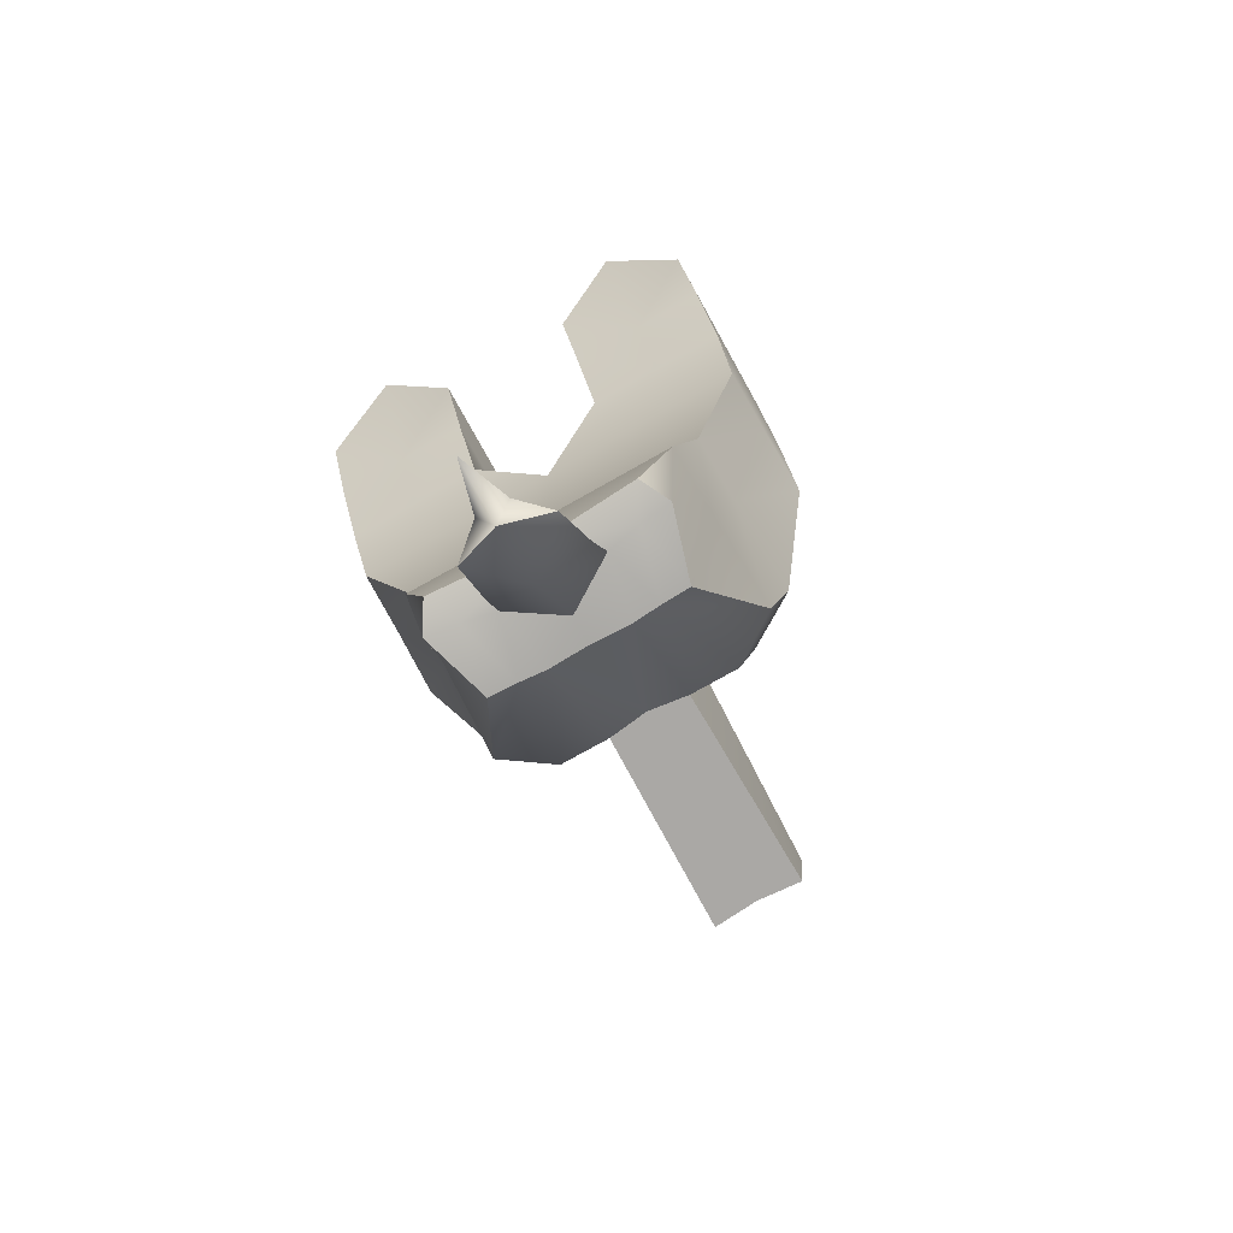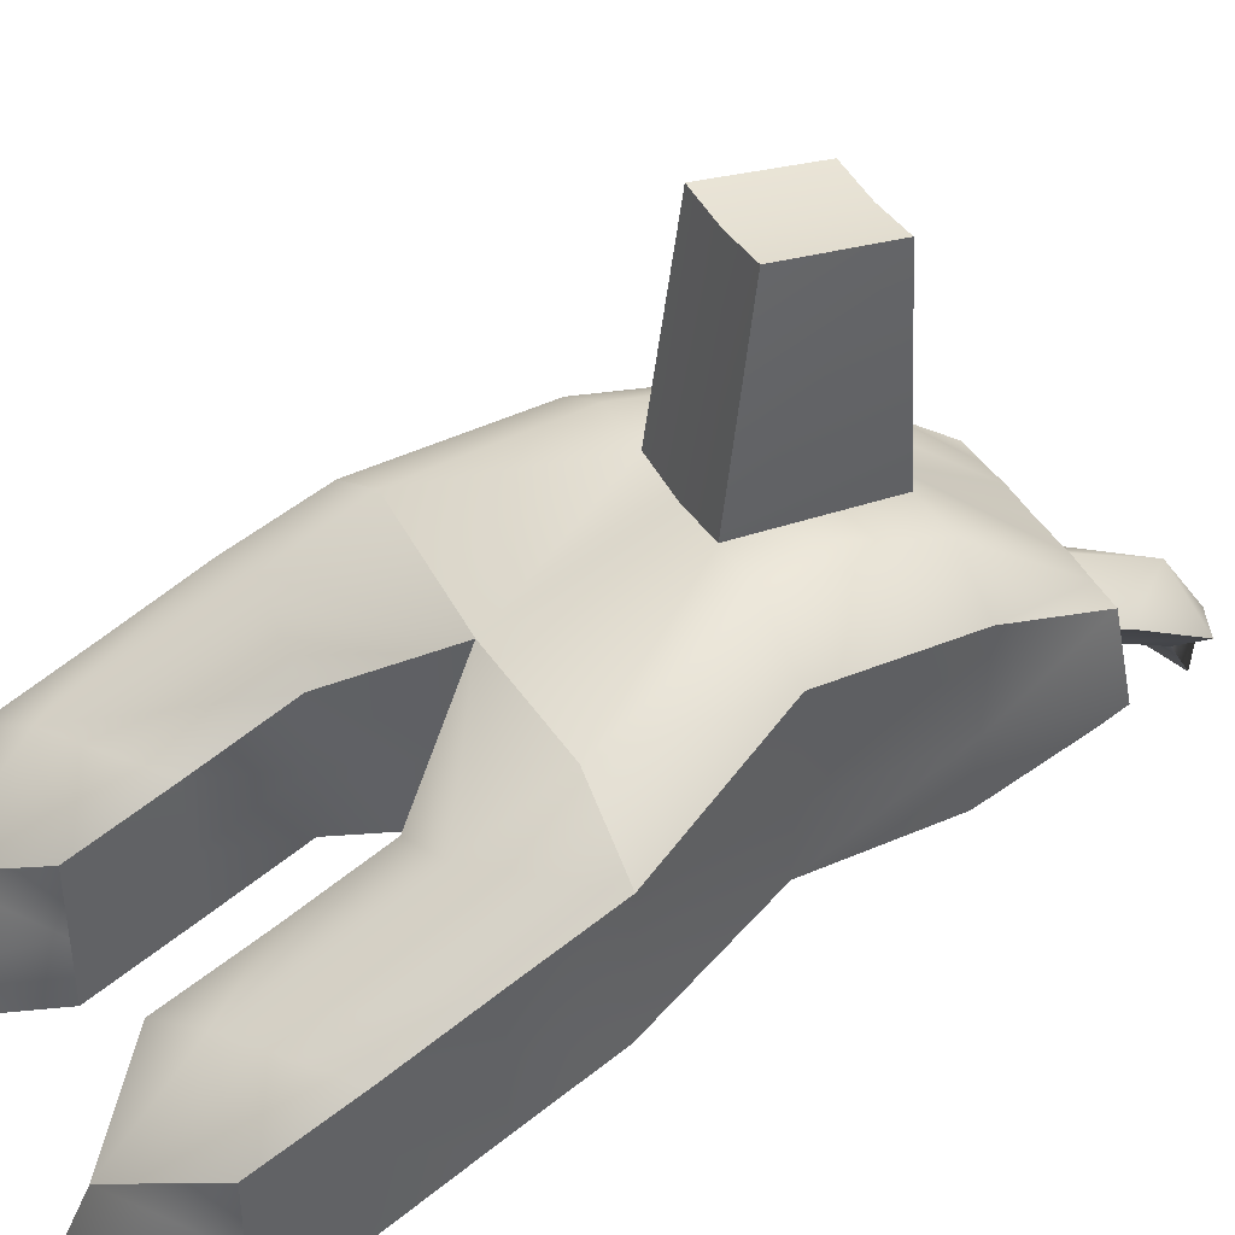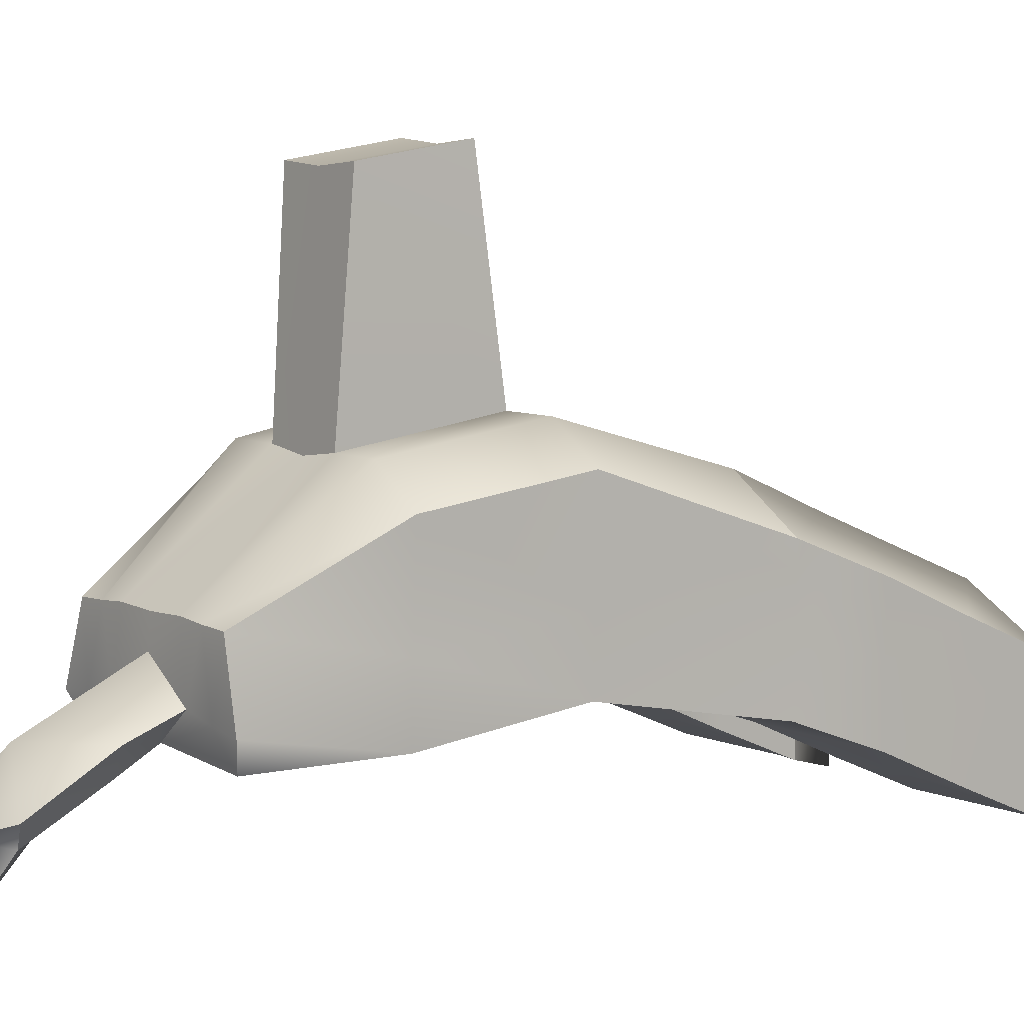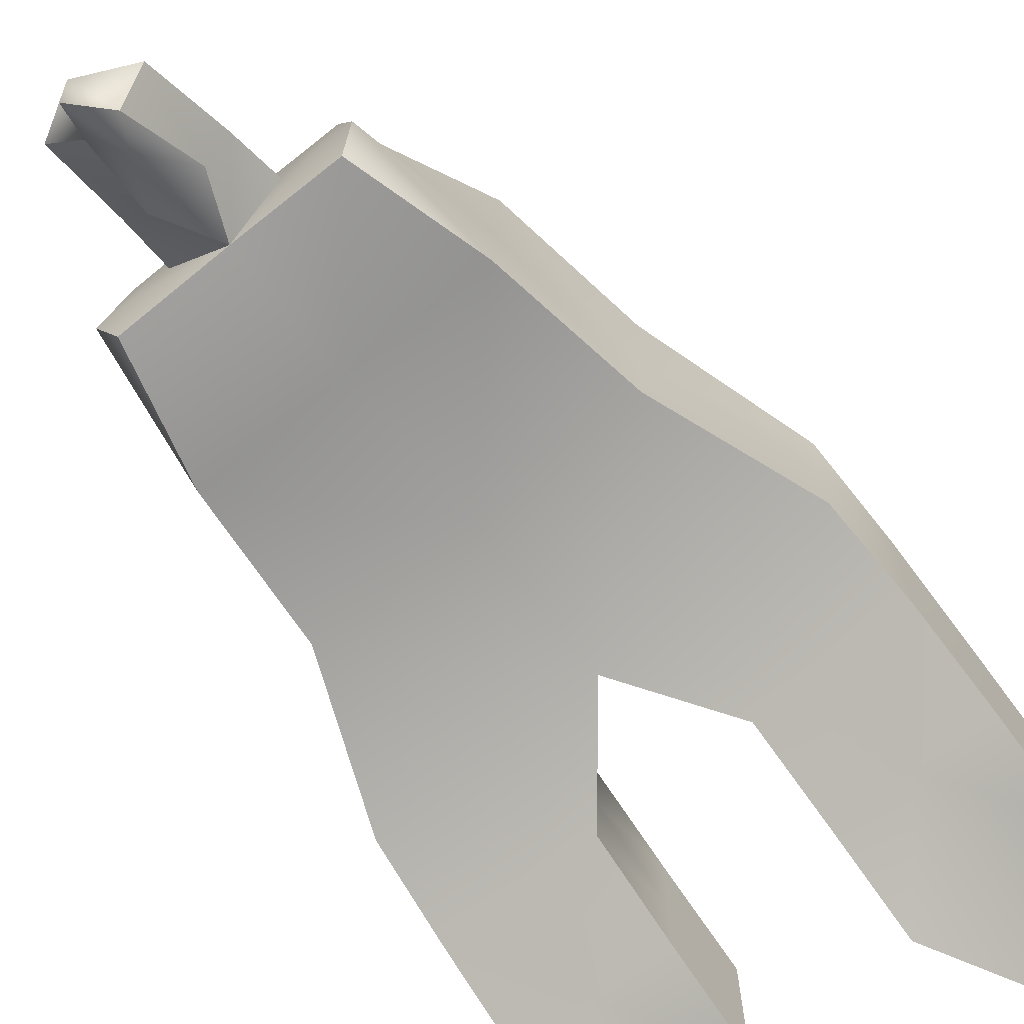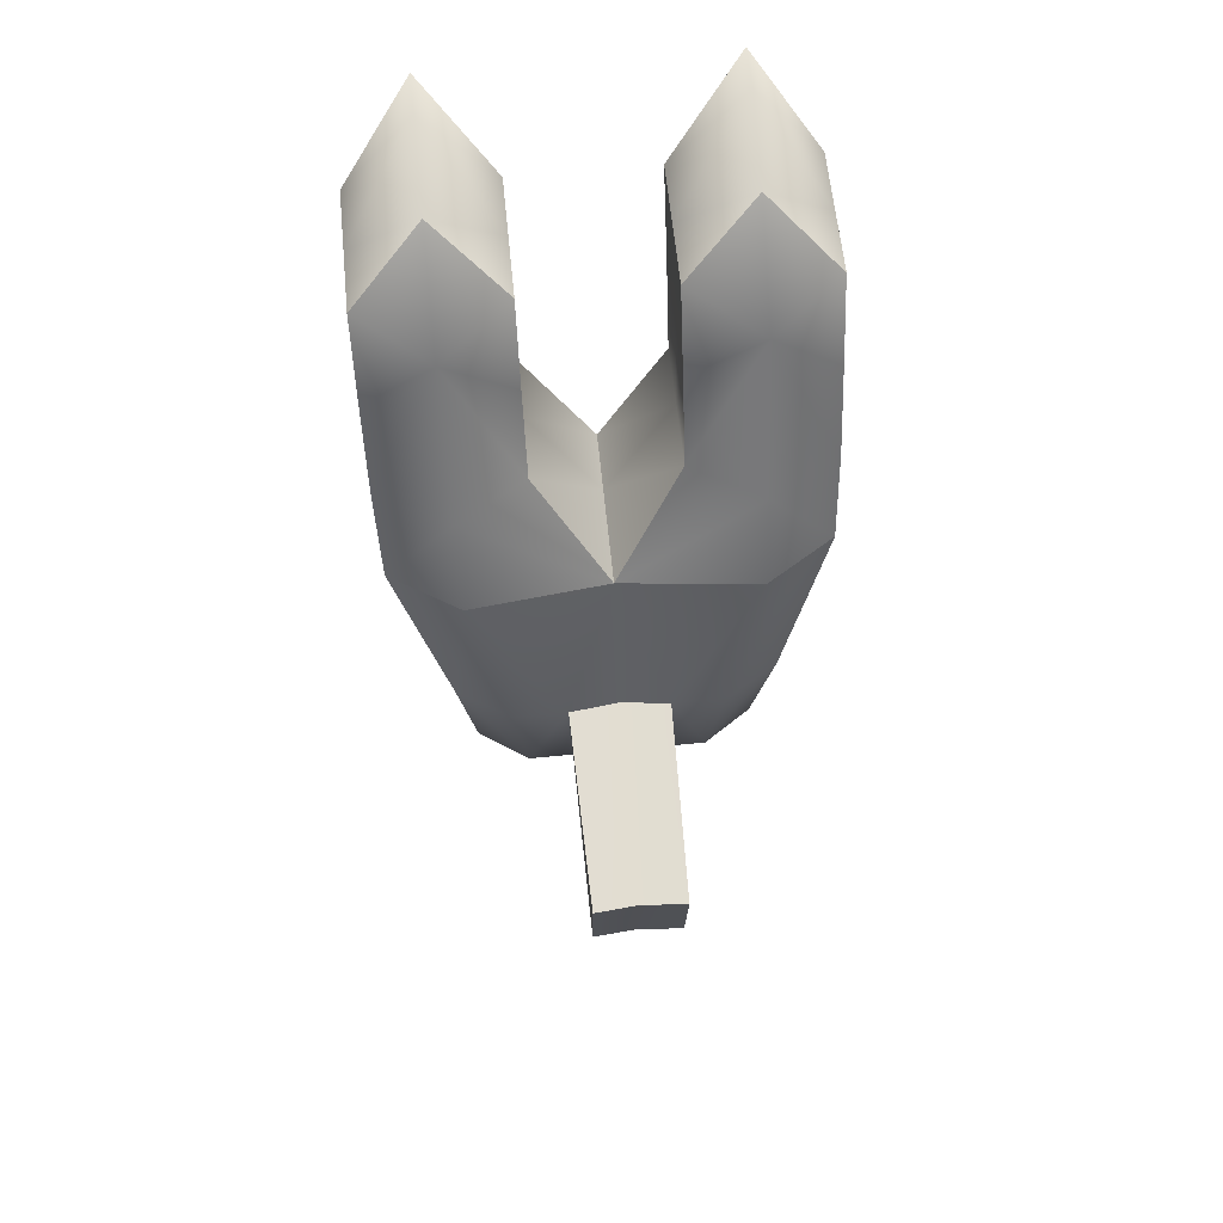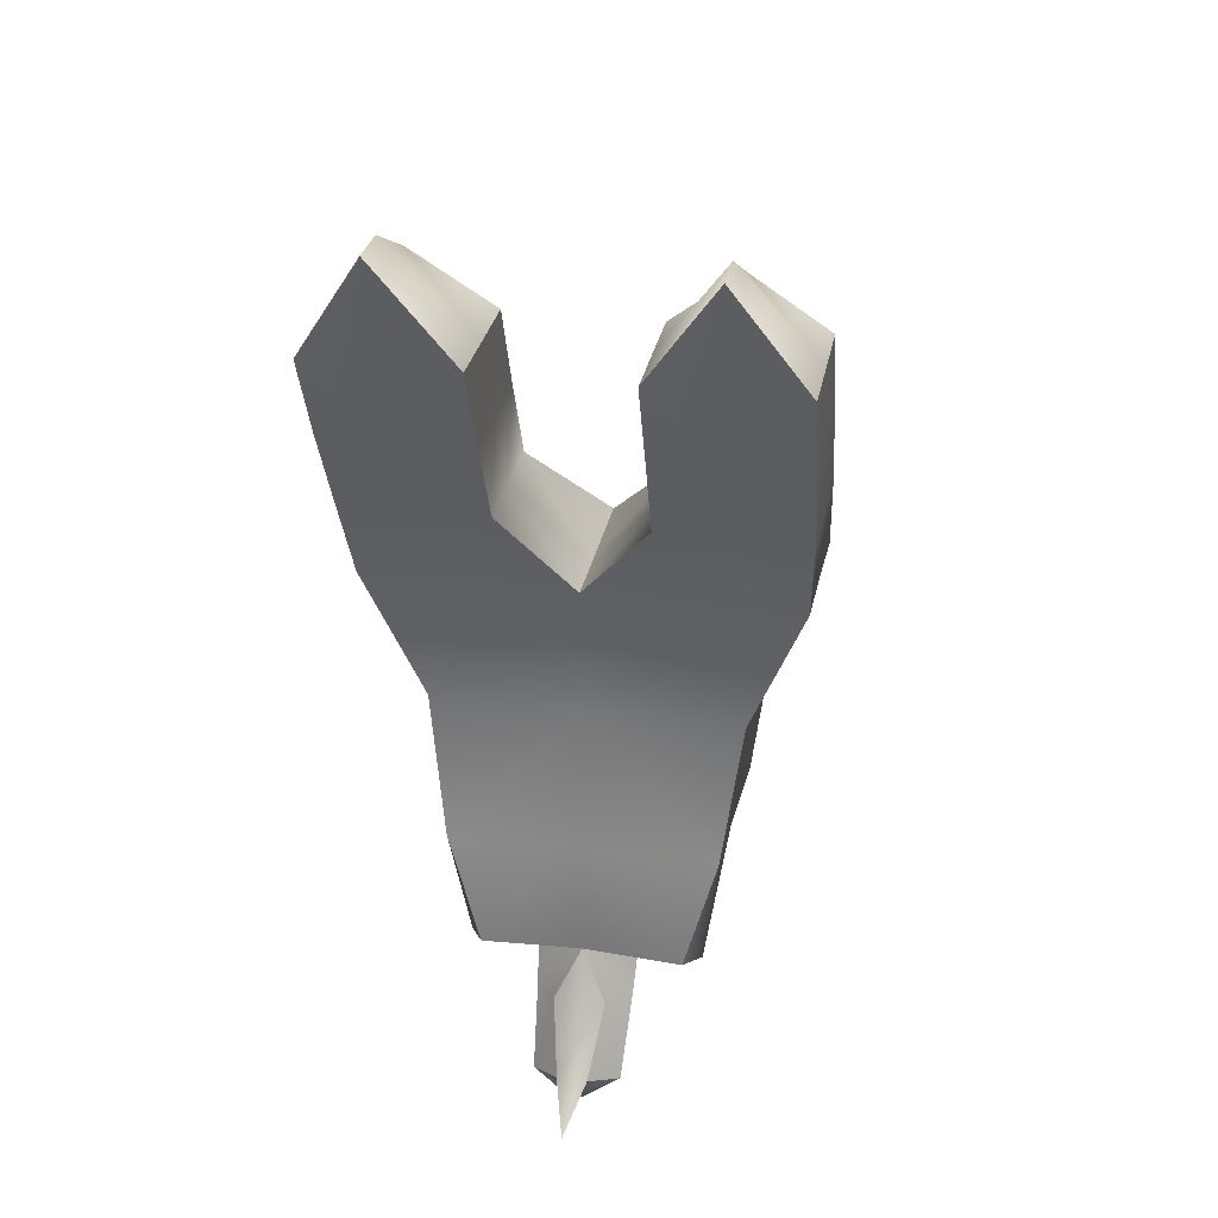
<metadata>
{"format":"obj","ext":"obj","renderer":"f3d","projection":"perspective","resolution":1024,"background":"white","views":[{"elev":-78.7,"azim":29.1,"up":"+Z"},{"elev":42.2,"azim":62.4,"up":"+Y"},{"elev":7.2,"azim":-127.2,"up":"+Y"},{"elev":-71.4,"azim":-141.1,"up":"+Y"},{"elev":61.5,"azim":174.3,"up":"+Z"},{"elev":30.7,"azim":10.9,"up":"+Z"}]}
</metadata>
<code>
g default
v -0.07908 -0.1462 0.06668
v -0.001619 -0.1462 0.06667
v 0.07584 -0.1462 0.06668
v -0.07941 -0.1212 0.06668
v -0.001619 -0.1231 0.06654
v 0.07617 -0.1212 0.06668
v -0.08012 -0.09593 0.06665
v -0.05393 -0.07948 0.06666
v -0.001619 -0.08505 0.06659
v 0.0507 -0.07948 0.06666
v 0.07688 -0.09593 0.06665
v -0.06027 -0.07547 0.01394
v -0.04037 -0.06301 0.01394
v -0.0202 -0.06301 0.01394
v -0.001619 -0.06519 0.01378
v 0.01696 -0.06301 0.01394
v 0.03713 -0.06301 0.01394
v 0.05704 -0.07547 0.01394
v -0.0538 -0.08388 -0.04005
v -0.03541 -0.07142 -0.04005
v -0.01675 -0.07142 -0.04005
v -0.001619 -0.0734 -0.0402
v 0.01352 -0.07142 -0.04005
v 0.03217 -0.07142 -0.04005
v 0.05056 -0.08388 -0.04005
v -0.03755 -0.1114 -0.08761
v -0.02686 -0.111 -0.08763
v -0.01649 -0.1102 -0.08763
v -0.001619 -0.1107 -0.0877
v 0.01325 -0.1102 -0.08763
v 0.02363 -0.111 -0.08763
v 0.03431 -0.1114 -0.08761
v -0.04518 -0.1375 -0.08899
v -0.03321 -0.1361 -0.08872
v -0.02072 -0.1336 -0.08868
v -0.001619 -0.1213 -0.08852
v 0.01748 -0.1336 -0.08868
v 0.02997 -0.1361 -0.08872
v 0.04194 -0.1375 -0.08899
v -0.03927 -0.1483 -0.08513
v -0.001619 -0.1458 -0.08511
v 0.03603 -0.1483 -0.08513
v -0.05133 -0.1462 -0.04005
v -0.001619 -0.1461 -0.04005
v 0.04809 -0.1462 -0.04005
v -0.05825 -0.1377 0.01394
v -0.001619 -0.1377 0.01394
v 0.05501 -0.1377 0.01394
v 0.04883 -0.1212 -0.04005
v 0.05563 -0.1128 0.01394
v -0.05207 -0.1212 -0.04005
v -0.05887 -0.1128 0.01394
v -0.08105 -0.1583 0.0991
v -0.08166 -0.1729 0.1313
v -0.08166 -0.1867 0.1636
v -0.05444 -0.1583 0.0991
v -0.05498 -0.1729 0.1313
v -0.05498 -0.1986 0.2039
v -0.05498 -0.1817 0.2039
v -0.08115 -0.1334 0.0991
v -0.08166 -0.1479 0.1313
v -0.08166 -0.1618 0.1636
v -0.02794 -0.1583 0.0991
v -0.0283 -0.1729 0.1313
v -0.0283 -0.1867 0.1636
v -0.028 -0.1349 0.09899
v -0.0283 -0.1491 0.1313
v -0.0283 -0.1626 0.1636
v -0.05481 -0.09382 0.09908
v -0.05498 -0.118 0.1575
v -0.05498 -0.1525 0.1888
v -0.08133 -0.1089 0.09907
v -0.08166 -0.1233 0.1313
v -0.08166 -0.1371 0.1636
v -0.02813 -0.11 0.09899
v -0.0283 -0.1242 0.1313
v -0.0283 -0.1376 0.1636
v 0.0247 -0.1583 0.0991
v 0.02506 -0.1729 0.1313
v 0.02506 -0.1867 0.1636
v 0.0512 -0.1583 0.0991
v 0.05174 -0.1729 0.1313
v 0.05174 -0.1986 0.2039
v 0.05174 -0.1817 0.2039
v 0.02476 -0.1349 0.09899
v 0.02506 -0.1491 0.1313
v 0.02506 -0.1626 0.1636
v 0.07781 -0.1583 0.0991
v 0.07842 -0.1729 0.1313
v 0.07842 -0.1867 0.1636
v 0.07791 -0.1334 0.0991
v 0.07842 -0.1479 0.1313
v 0.07842 -0.1618 0.1636
v 0.05157 -0.09382 0.09908
v 0.05174 -0.118 0.1575
v 0.05174 -0.1525 0.1888
v 0.02489 -0.11 0.09899
v 0.02506 -0.1242 0.1313
v 0.02506 -0.1376 0.1636
v 0.07809 -0.1089 0.09907
v 0.07842 -0.1233 0.1313
v 0.07842 -0.1371 0.1636
v -0.01979 -0.1408 -0.1069
v -0.01815 -0.1574 -0.1351
v -0.001619 -0.1402 -0.1287
v -0.001619 -0.1632 -0.1439
v -0.001619 -0.1625 -0.1199
v -0.001619 -0.1857 -0.1421
v -0.01126 -0.1515 -0.1051
v -0.007375 -0.1668 -0.1303
v 0.01655 -0.1408 -0.1069
v 0.01491 -0.1574 -0.1351
v 0.008021 -0.1515 -0.1051
v 0.004136 -0.1668 -0.1303
v -0.01858 0.01074 0.004412
v -0.001619 0.009205 0.004329
v -0.001619 0.003468 -0.03436
v -0.01835 0.004843 -0.03428
v 0.01534 0.01074 0.004412
v 0.01511 0.004843 -0.03428
g pCube7
f 58 59 55
f 55 59 62
f 58 65 59
f 59 65 68
f 83 84 80
f 80 84 87
f 83 90 84
f 84 90 93
f 59 71 62
f 62 71 74
f 59 68 71
f 71 68 77
f 84 96 87
f 87 96 99
f 84 93 96
f 96 93 102
f 7 8 12
f 12 8 13
f 9 14 8
f 8 14 13
f 9 15 14
f 9 16 15
f 9 10 16
f 16 10 17
f 11 18 10
f 10 18 17
f 13 20 12
f 12 20 19
f 13 14 20
f 20 14 21
f 115 116 118
f 118 116 117
f 119 120 116
f 116 120 117
f 17 24 16
f 16 24 23
f 17 18 24
f 24 18 25
f 20 27 19
f 19 27 26
f 21 28 20
f 20 28 27
f 21 22 28
f 28 22 29
f 23 30 22
f 22 30 29
f 23 24 30
f 30 24 31
f 24 25 31
f 31 25 32
f 27 34 26
f 26 34 33
f 28 35 27
f 27 35 34
f 29 36 28
f 28 36 35
f 29 30 36
f 36 30 37
f 30 31 37
f 37 31 38
f 31 32 38
f 38 32 39
f 33 34 40
f 40 34 41
f 34 35 41
f 104 106 110
f 110 106 108
f 112 114 106
f 106 114 108
f 37 38 41
f 39 42 38
f 38 42 41
f 41 44 40
f 40 44 43
f 41 42 44
f 44 42 45
f 44 47 43
f 43 47 46
f 44 45 47
f 47 45 48
f 47 2 46
f 46 2 1
f 47 48 2
f 2 48 3
f 42 39 45
f 45 39 49
f 45 49 48
f 48 49 50
f 3 48 6
f 6 48 50
f 39 32 49
f 49 32 25
f 49 25 50
f 50 25 18
f 6 50 11
f 11 50 18
f 40 43 33
f 33 43 51
f 43 46 51
f 51 46 52
f 1 4 46
f 46 4 52
f 33 51 26
f 26 51 19
f 51 52 19
f 19 52 12
f 4 7 52
f 52 7 12
f 2 56 1
f 1 56 53
f 56 57 53
f 53 57 54
f 54 57 55
f 55 57 58
f 4 1 60
f 60 1 53
f 60 53 61
f 61 53 54
f 61 54 62
f 62 54 55
f 2 63 56
f 63 64 56
f 56 64 57
f 64 65 57
f 57 65 58
f 5 66 2
f 2 66 63
f 66 67 63
f 63 67 64
f 67 68 64
f 64 68 65
f 8 7 69
f 69 7 72
f 69 72 70
f 70 72 73
f 73 74 70
f 70 74 71
f 7 4 72
f 72 4 60
f 72 60 73
f 73 60 61
f 73 61 74
f 74 61 62
f 9 75 5
f 5 75 66
f 75 76 66
f 66 76 67
f 76 77 67
f 67 77 68
f 8 69 9
f 9 69 75
f 69 70 75
f 75 70 76
f 76 70 77
f 77 70 71
f 2 81 78
f 78 81 79
f 79 81 82
f 79 82 80
f 80 82 83
f 5 2 85
f 85 2 78
f 85 78 86
f 86 78 79
f 86 79 87
f 87 79 80
f 2 3 81
f 81 3 88
f 81 88 82
f 82 88 89
f 89 90 82
f 82 90 83
f 6 91 3
f 3 91 88
f 91 92 88
f 88 92 89
f 92 93 89
f 89 93 90
f 10 9 94
f 94 9 97
f 94 97 95
f 95 97 98
f 98 99 95
f 95 99 96
f 9 5 97
f 97 5 85
f 97 85 98
f 98 85 86
f 98 86 99
f 99 86 87
f 11 100 6
f 6 100 91
f 100 101 91
f 91 101 92
f 101 102 92
f 92 102 93
f 10 94 11
f 11 94 100
f 94 95 100
f 100 95 101
f 101 95 102
f 102 95 96
f 36 105 35
f 35 105 103
f 103 105 104
f 104 105 106
f 41 109 107
f 109 110 107
f 107 110 108
f 35 103 41
f 41 103 109
f 103 104 109
f 109 104 110
f 36 37 105
f 105 37 111
f 111 112 105
f 105 112 106
f 37 41 111
f 111 41 113
f 111 113 112
f 112 113 114
f 41 107 113
f 113 107 114
f 114 107 108
f 15 116 14
f 14 116 115
f 22 21 117
f 117 21 118
f 21 14 118
f 118 14 115
f 15 16 116
f 116 16 119
f 23 120 16
f 16 120 119
f 22 117 23
f 23 117 120

</code>
